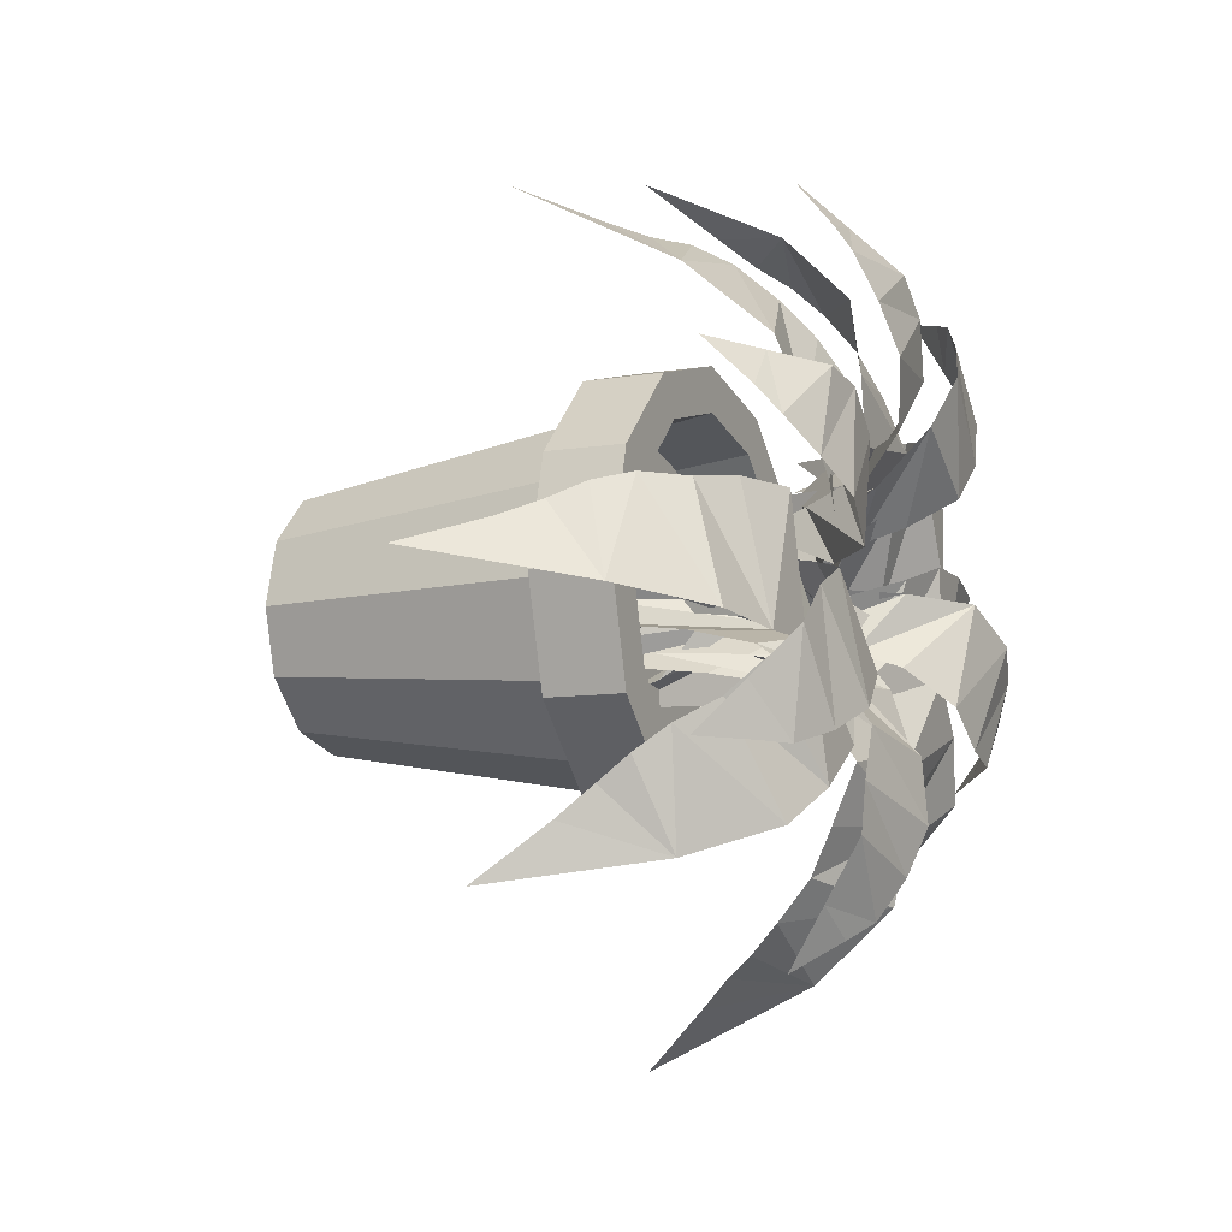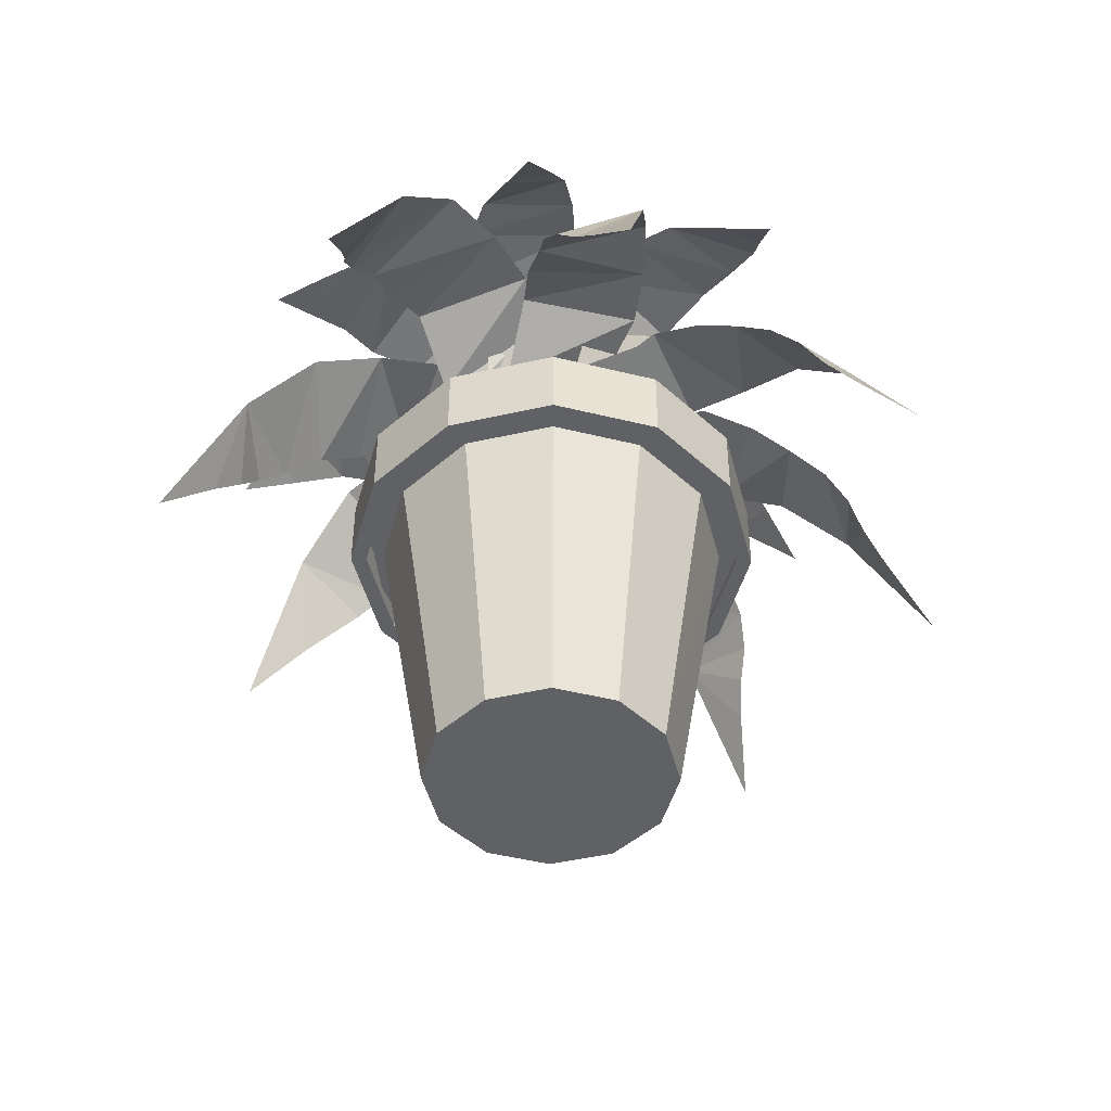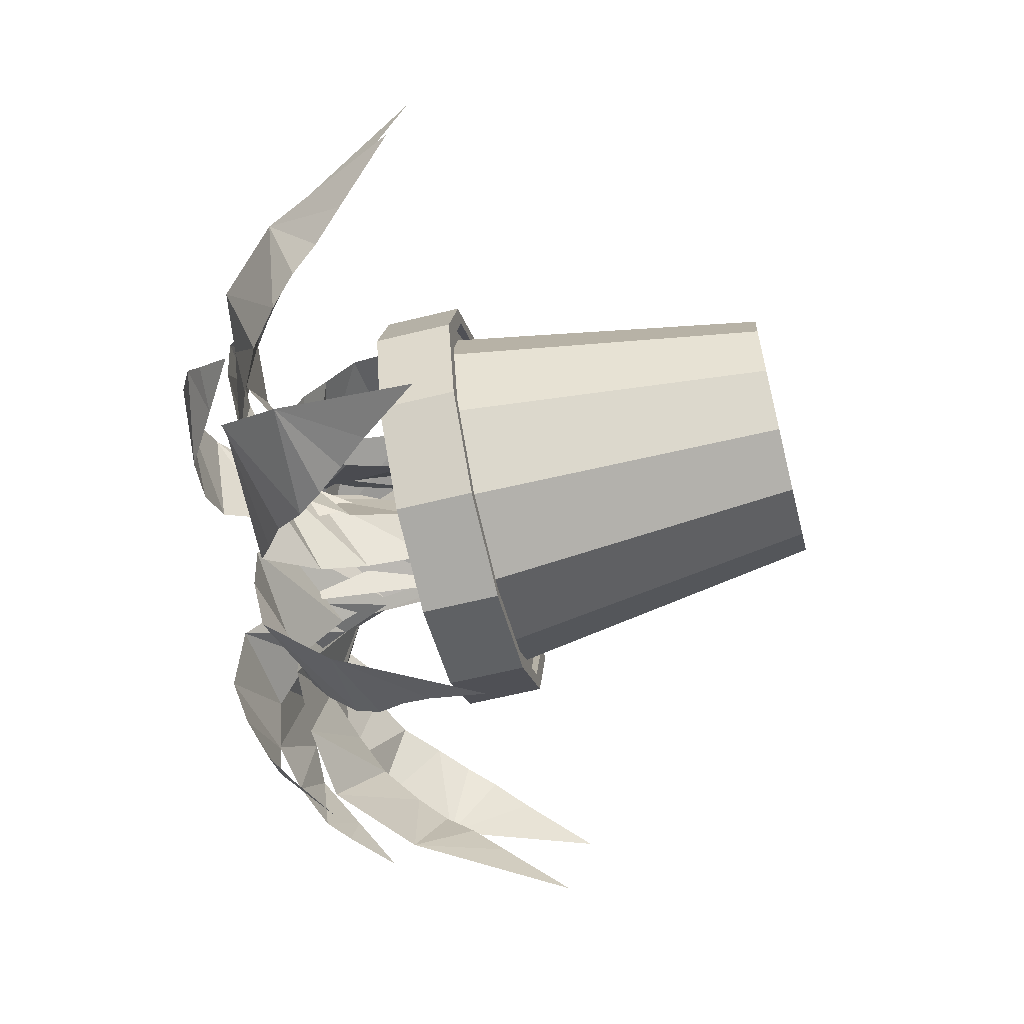
<metadata>
{"format":"obj","ext":"obj","renderer":"f3d","projection":"perspective","resolution":1024,"background":"white","views":[{"elev":-8.4,"azim":115.2,"up":"+Z"},{"elev":-47.6,"azim":119.4,"up":"+Y"},{"elev":-61.9,"azim":-75.9,"up":"+Z"}]}
</metadata>
<code>
o m1030
v 0.4371 0.5201 0.1054
v 0.4672 0.3629 0.025
v 0.494 0.4297 0.08238
v 0.5108 0.4632 0.1111
v 0.5273 0.4933 0.1312
v 0.5375 0.5234 0.1599
v 0.4203 0.5937 0.1771
v 0.5375 0.5569 0.2001
v 0.4103 0.6071 0.2518
v 0.5443 0.5803 0.246
v 0.5416 0.6038 0.3033
v 0.4103 0.6105 0.3206
v 0.5503 0.5569 0.3809
v 0.4304 0.5971 0.3809
v 0.5503 0.51 0.4154
v 0.4505 0.5602 0.4354
v 0.5503 0.4398 0.4325
v 0.5476 0.326 0.4469
v 0.5409 0.3328 0.4699
v 0.4572 0.5 0.4699
v 0.5275 0.383 0.4842
v 0.4672 0.4331 0.4842
v 0.2028 0.5201 0.2206
v 0.1739 0.3629 0.1398
v 0.2314 0.4297 0.1663
v 0.2628 0.4632 0.1774
v 0.2884 0.4933 0.1822
v 0.3147 0.5234 0.1974
v 0.2363 0.5937 0.2863
v 0.3407 0.5569 0.2281
v 0.2768 0.6071 0.3497
v 0.3754 0.5803 0.2589
v 0.4105 0.6038 0.3044
v 0.3213 0.6105 0.4023
v 0.467 0.5569 0.3581
v 0.3755 0.5971 0.4354
v 0.4893 0.51 0.3843
v 0.426 0.5602 0.4641
v 0.5004 0.4398 0.3975
v 0.5076 0.326 0.4102
v 0.5174 0.3328 0.432
v 0.4534 0.5 0.4861
v 0.5164 0.383 0.4516
v 0.4704 0.4331 0.4905
v 0.1911 0.6105 0.346
v 0.1701 0.5703 0.3024
v 0.2289 0.6071 0.3101
v 0.2027 0.6305 0.3714
v 0.2878 0.644 0.3176
v 0.2364 0.6507 0.4047
v 0.3341 0.6473 0.3295
v 0.2779 0.664 0.4359
v 0.3784 0.644 0.3673
v 0.337 0.6507 0.4712
v 0.4136 0.6038 0.4037
v 0.4316 0.5602 0.4183
v 0.3933 0.6004 0.4773
v 0.4404 0.5067 0.4371
v 0.4365 0.5168 0.4833
v 0.4479 0.4063 0.4415
v 0.1054 0.5201 0.4863
v 0.025 0.3629 0.4562
v 0.08238 0.4297 0.4295
v 0.1111 0.4632 0.4128
v 0.1312 0.4933 0.3963
v 0.1599 0.5234 0.386
v 0.1771 0.5937 0.5031
v 0.2001 0.5569 0.386
v 0.2518 0.6071 0.5131
v 0.246 0.5803 0.3793
v 0.3034 0.6038 0.3819
v 0.3206 0.6105 0.5131
v 0.3809 0.5569 0.3733
v 0.3809 0.5971 0.493
v 0.4154 0.51 0.3733
v 0.4354 0.5602 0.4729
v 0.4325 0.4398 0.3733
v 0.4469 0.326 0.3759
v 0.4699 0.3328 0.3827
v 0.4699 0.5 0.4662
v 0.4842 0.383 0.396
v 0.4842 0.4331 0.4562
v 0.1564 0.5201 0.6759
v 0.07098 0.3629 0.6838
v 0.111 0.4297 0.6347
v 0.1296 0.4632 0.6071
v 0.1405 0.4933 0.5835
v 0.1618 0.5234 0.5618
v 0.2283 0.5937 0.6598
v 0.1979 0.5569 0.5443
v 0.2999 0.6071 0.6363
v 0.2364 0.5803 0.5183
v 0.2892 0.6038 0.4956
v 0.3618 0.6105 0.6064
v 0.3552 0.5569 0.4542
v 0.4074 0.5971 0.5621
v 0.3863 0.51 0.4392
v 0.4478 0.5602 0.5202
v 0.4017 0.4398 0.4317
v 0.4159 0.326 0.4278
v 0.4395 0.3328 0.4238
v 0.4759 0.5 0.4992
v 0.4582 0.383 0.4297
v 0.4844 0.4331 0.4839
v 0.3183 0.6105 0.7556
v 0.2728 0.5703 0.7718
v 0.2866 0.6071 0.7141
v 0.3449 0.6305 0.7467
v 0.3002 0.644 0.6564
v 0.3815 0.6507 0.7167
v 0.3169 0.6473 0.6115
v 0.4169 0.664 0.6785
v 0.3591 0.644 0.5714
v 0.4581 0.6507 0.6234
v 0.399 0.6038 0.5402
v 0.4154 0.5602 0.5237
v 0.4701 0.6004 0.568
v 0.435 0.5067 0.5169
v 0.4806 0.5168 0.5257
v 0.4402 0.4063 0.51
v 0.7398 0.5201 0.7287
v 0.7687 0.3629 0.8094
v 0.7112 0.4297 0.7829
v 0.6799 0.4632 0.7718
v 0.6542 0.4933 0.7671
v 0.6279 0.5234 0.7519
v 0.7063 0.5937 0.663
v 0.6019 0.5569 0.7211
v 0.6658 0.6071 0.5997
v 0.5672 0.5803 0.6904
v 0.5321 0.6038 0.6448
v 0.6214 0.6105 0.5471
v 0.4756 0.5569 0.5913
v 0.567 0.5971 0.514
v 0.4533 0.51 0.565
v 0.5166 0.5602 0.4853
v 0.4422 0.4398 0.5518
v 0.435 0.326 0.5392
v 0.4252 0.3328 0.5174
v 0.4892 0.5 0.4633
v 0.4262 0.383 0.4977
v 0.4722 0.4331 0.4589
v 0.6043 0.6105 0.7851
v 0.5987 0.5703 0.8331
v 0.5531 0.6071 0.7951
v 0.6082 0.6305 0.7573
v 0.5075 0.644 0.7572
v 0.5975 0.6507 0.7112
v 0.4747 0.6473 0.7223
v 0.5792 0.664 0.6626
v 0.4576 0.644 0.6666
v 0.5482 0.6507 0.6011
v 0.4474 0.6038 0.617
v 0.4399 0.5602 0.595
v 0.5039 0.6004 0.5657
v 0.4426 0.5067 0.5744
v 0.4708 0.5168 0.5375
v 0.4387 0.4063 0.5667
v 0.5017 0.5201 0.8098
v 0.4724 0.3629 0.8905
v 0.4451 0.4297 0.8334
v 0.428 0.4632 0.805
v 0.4113 0.4933 0.785
v 0.4007 0.5234 0.7564
v 0.5177 0.5937 0.738
v 0.4003 0.5569 0.7162
v 0.527 0.6071 0.6632
v 0.3931 0.5803 0.6704
v 0.3951 0.6038 0.6131
v 0.5263 0.6105 0.5945
v 0.3857 0.5569 0.5357
v 0.5055 0.5971 0.5344
v 0.3853 0.51 0.5012
v 0.4848 0.5602 0.4801
v 0.3851 0.4398 0.484
v 0.3877 0.326 0.4696
v 0.3941 0.3328 0.4465
v 0.4778 0.5 0.4457
v 0.4073 0.383 0.4321
v 0.4676 0.4331 0.4315
v 0.7935 0.6105 0.5979
v 0.8167 0.5703 0.6402
v 0.7575 0.6071 0.6358
v 0.7806 0.6305 0.5731
v 0.6983 0.644 0.6313
v 0.7452 0.6507 0.5418
v 0.6514 0.6473 0.6218
v 0.702 0.664 0.5127
v 0.6052 0.644 0.5863
v 0.6411 0.6507 0.4805
v 0.5682 0.6038 0.552
v 0.5493 0.5602 0.5384
v 0.5844 0.6004 0.4774
v 0.5395 0.5067 0.52
v 0.5411 0.5168 0.4736
v 0.5318 0.4063 0.516
v 0.8946 0.5201 0.4228
v 0.975 0.3629 0.4529
v 0.9176 0.4297 0.4797
v 0.8889 0.4632 0.4964
v 0.8688 0.4933 0.5129
v 0.8401 0.5234 0.5232
v 0.8229 0.5937 0.406
v 0.7999 0.5569 0.5232
v 0.7482 0.6071 0.3959
v 0.754 0.5803 0.5299
v 0.6967 0.6038 0.5273
v 0.6794 0.6105 0.3959
v 0.6191 0.5569 0.5359
v 0.6191 0.5971 0.4161
v 0.5846 0.51 0.5359
v 0.5646 0.5602 0.4361
v 0.5675 0.4398 0.5359
v 0.5531 0.326 0.5333
v 0.5301 0.3328 0.5266
v 0.5301 0.5 0.4428
v 0.5158 0.383 0.5131
v 0.5158 0.4331 0.4529
v 0.7902 0.6105 0.2993
v 0.8385 0.5703 0.3003
v 0.805 0.6071 0.3493
v 0.7623 0.6305 0.298
v 0.7715 0.644 0.3984
v 0.7173 0.6507 0.3129
v 0.7399 0.6473 0.4343
v 0.6706 0.664 0.3358
v 0.6861 0.644 0.4566
v 0.6123 0.6507 0.3724
v 0.6376 0.6038 0.4714
v 0.6165 0.5602 0.4809
v 0.5813 0.6004 0.4199
v 0.5957 0.5067 0.4802
v 0.5563 0.5168 0.4556
v 0.5884 0.4063 0.4847
v 0.753 0.5201 0.2068
v 0.8352 0.3629 0.1823
v 0.8057 0.4297 0.2383
v 0.7929 0.4632 0.269
v 0.7869 0.4933 0.2943
v 0.7703 0.5234 0.3198
v 0.6857 0.5937 0.2369
v 0.7382 0.5569 0.3441
v 0.6203 0.6071 0.2741
v 0.7058 0.5803 0.3772
v 0.6585 0.6038 0.4099
v 0.5654 0.6105 0.3157
v 0.602 0.5569 0.4636
v 0.5296 0.5971 0.3682
v 0.5745 0.51 0.4843
v 0.4982 0.5602 0.4171
v 0.5608 0.4398 0.4948
v 0.5478 0.326 0.5013
v 0.5255 0.3328 0.5099
v 0.4748 0.5 0.4432
v 0.5059 0.383 0.5079
v 0.4695 0.4331 0.4599
v 0.592 0.6105 0.141
v 0.6301 0.5703 0.1114
v 0.635 0.6071 0.1706
v 0.5694 0.6305 0.1576
v 0.6398 0.644 0.2297
v 0.5439 0.6507 0.1974
v 0.6378 0.6473 0.2775
v 0.522 0.664 0.2445
v 0.61 0.644 0.3287
v 0.4998 0.6507 0.3098
v 0.5818 0.6038 0.3707
v 0.5712 0.5602 0.3913
v 0.5055 0.6004 0.3662
v 0.5546 0.5067 0.404
v 0.5085 0.5168 0.4097
v 0.5519 0.4063 0.4121
v 0.3522 0.025 0.4713
v 0.4756 0.025 0.4713
v 0.3701 0.025 0.5381
v 0.3179 0.3913 0.5682
v 0.292 0.3913 0.4713
v 0.3055 0.3913 0.5754
v 0.2776 0.3913 0.4713
v 0.3055 0.3568 0.5754
v 0.2776 0.3568 0.4713
v 0.2905 0.3568 0.5839
v 0.2603 0.3568 0.4713
v 0.2905 0.4397 0.5839
v 0.2603 0.4397 0.4713
v 0.3303 0.4397 0.5609
v 0.3063 0.4397 0.4713
v 0.3825 0.08034 0.5308
v 0.3665 0.08034 0.4713
v 0.4756 0.08034 0.4713
v 0.4189 0.025 0.5869
v 0.3888 0.3913 0.6391
v 0.3816 0.3913 0.6515
v 0.3816 0.3568 0.6515
v 0.373 0.3568 0.6664
v 0.373 0.4397 0.6664
v 0.3959 0.4397 0.6267
v 0.4261 0.08034 0.5745
v 0.4857 0.025 0.6048
v 0.4857 0.3913 0.665
v 0.4857 0.3913 0.6794
v 0.4857 0.3568 0.6794
v 0.4857 0.3568 0.6967
v 0.4857 0.4397 0.6967
v 0.4857 0.4397 0.6507
v 0.4857 0.08034 0.5904
v 0.5524 0.025 0.5869
v 0.5825 0.3913 0.6391
v 0.5897 0.3913 0.6515
v 0.5897 0.3568 0.6515
v 0.5983 0.3568 0.6664
v 0.5983 0.4397 0.6664
v 0.5754 0.4397 0.6267
v 0.5452 0.08034 0.5745
v 0.6012 0.025 0.5381
v 0.6534 0.3913 0.5682
v 0.6658 0.3913 0.5754
v 0.6658 0.3568 0.5754
v 0.6808 0.3568 0.5839
v 0.6808 0.4397 0.5839
v 0.641 0.4397 0.5609
v 0.5888 0.08034 0.5308
v 0.6191 0.025 0.4713
v 0.6794 0.3913 0.4713
v 0.6937 0.3913 0.4713
v 0.6937 0.3568 0.4713
v 0.711 0.3568 0.4713
v 0.711 0.4397 0.4713
v 0.665 0.4397 0.4713
v 0.6048 0.08034 0.4713
v 0.6012 0.025 0.4046
v 0.6534 0.3913 0.3745
v 0.6658 0.3913 0.3672
v 0.6658 0.3568 0.3672
v 0.6808 0.3568 0.3587
v 0.6808 0.4397 0.3587
v 0.641 0.4397 0.3816
v 0.5888 0.08034 0.4117
v 0.5524 0.025 0.3557
v 0.5825 0.3913 0.3036
v 0.5897 0.3913 0.2911
v 0.5897 0.3568 0.2911
v 0.5983 0.3568 0.2762
v 0.5983 0.4397 0.2762
v 0.5754 0.4397 0.316
v 0.5452 0.08034 0.3682
v 0.4857 0.025 0.3378
v 0.4857 0.3913 0.2776
v 0.4857 0.3913 0.2632
v 0.4857 0.3568 0.2632
v 0.4857 0.3568 0.246
v 0.4857 0.4397 0.246
v 0.4857 0.4397 0.292
v 0.4857 0.08034 0.3522
v 0.4189 0.025 0.3557
v 0.3888 0.3913 0.3036
v 0.3816 0.3913 0.2911
v 0.3816 0.3568 0.2911
v 0.373 0.3568 0.2762
v 0.373 0.4397 0.2762
v 0.3959 0.4397 0.316
v 0.4261 0.08034 0.3682
v 0.3701 0.025 0.4046
v 0.3179 0.3913 0.3745
v 0.3055 0.3913 0.3672
v 0.3055 0.3568 0.3672
v 0.2905 0.3568 0.3587
v 0.2905 0.4397 0.3587
v 0.3303 0.4397 0.3816
v 0.3825 0.08034 0.4117
v 0.6907 0.3644 0.4656
v 0.6837 0.3644 0.5186
v 0.4857 0.3644 0.4656
v 0.6632 0.3644 0.568
v 0.6306 0.3644 0.6105
v 0.5882 0.3644 0.6431
v 0.5387 0.3644 0.6635
v 0.4857 0.3644 0.6706
v 0.4326 0.3644 0.6635
v 0.3832 0.3644 0.6431
v 0.3407 0.3644 0.6105
v 0.3082 0.3644 0.568
v 0.2876 0.3644 0.5186
v 0.2807 0.3644 0.4656
v 0.2876 0.3644 0.4126
v 0.3082 0.3644 0.3631
v 0.3407 0.3644 0.3206
v 0.3832 0.3644 0.288
v 0.4326 0.3644 0.2676
v 0.4857 0.3644 0.2606
v 0.5387 0.3644 0.2676
v 0.5882 0.3644 0.288
v 0.6306 0.3644 0.3206
v 0.6632 0.3644 0.3631
v 0.6837 0.3644 0.4126
v 0.2876 0.3644 0.5186
v 0.2807 0.3644 0.4656
v 0.3082 0.3644 0.568
v 0.2876 0.3644 0.4126
v 0.3082 0.3644 0.3631
v 0.3407 0.3644 0.6105
v 0.3832 0.3644 0.6431
v 0.4326 0.3644 0.6635
v 0.4857 0.3644 0.6706
v 0.3407 0.3644 0.3206
v 0.5387 0.3644 0.6635
v 0.5882 0.3644 0.6431
v 0.6306 0.3644 0.6105
v 0.6632 0.3644 0.568
v 0.6837 0.3644 0.5186
v 0.6907 0.3644 0.4656
v 0.3832 0.3644 0.288
v 0.4326 0.3644 0.2676
v 0.4857 0.3644 0.2606
v 0.5387 0.3644 0.2676
v 0.5882 0.3644 0.288
v 0.6306 0.3644 0.3206
v 0.6632 0.3644 0.3631
v 0.6837 0.3644 0.4126
f 1 4 3
f 1 5 4
f 5 1 6
f 7 6 1
f 6 7 8
f 9 8 7
f 8 9 10
f 11 10 9
f 12 11 9
f 11 12 13
f 14 13 12
f 13 14 15
f 16 15 14
f 15 16 17
f 17 16 18
f 19 18 16
f 19 16 20
f 21 19 20
f 21 20 22
f 23 25 24
f 23 26 25
f 23 27 26
f 27 23 28
f 29 28 23
f 28 29 30
f 31 30 29
f 30 31 32
f 35 36 37
f 38 37 36
f 37 38 39
f 41 40 38
f 41 38 42
f 43 42 44
f 45 47 46
f 48 47 45
f 47 48 49
f 50 49 48
f 49 50 51
f 52 51 50
f 51 52 53
f 54 53 52
f 55 53 54
f 55 54 56
f 57 56 54
f 56 57 58
f 59 60 57
f 61 63 62
f 61 64 63
f 61 65 64
f 65 61 66
f 67 66 61
f 66 67 68
f 69 68 67
f 68 69 70
f 71 70 69
f 72 71 69
f 71 72 73
f 74 73 72
f 73 74 75
f 76 75 74
f 75 76 77
f 77 76 78
f 79 78 76
f 79 76 80
f 81 79 80
f 81 80 82
f 83 85 84
f 83 86 85
f 83 87 86
f 87 83 88
f 89 88 83
f 88 89 90
f 91 90 89
f 90 91 92
f 93 92 91
f 94 93 91
f 95 96 97
f 98 97 96
f 97 98 99
f 99 98 100
f 101 100 98
f 101 98 102
f 103 101 102
f 103 102 104
f 105 107 106
f 108 107 105
f 107 108 109
f 109 110 111
f 112 111 110
f 111 112 113
f 114 113 112
f 115 113 114
f 115 114 116
f 117 116 114
f 116 117 118
f 119 120 117
f 121 123 122
f 121 124 123
f 121 125 124
f 125 121 126
f 127 126 121
f 126 127 128
f 129 128 127
f 128 129 130
f 131 130 129
f 132 131 129
f 131 132 133
f 136 135 134
f 135 136 137
f 143 145 144
f 146 145 143
f 145 146 147
f 165 164 159
f 166 167 168
f 169 168 167
f 170 169 167
f 171 172 173
f 174 173 172
f 173 174 175
f 175 174 176
f 181 183 182
f 186 185 184
f 185 186 187
f 188 187 186
f 187 188 189
f 191 189 190
f 191 190 192
f 197 201 200
f 201 197 202
f 203 202 197
f 207 208 209
f 213 212 214
f 215 214 212
f 215 212 216
f 217 215 216
f 217 216 218
f 219 221 220
f 222 221 219
f 221 222 223
f 224 223 222
f 225 226 227
f 231 230 228
f 230 231 232
f 233 234 231
f 235 237 236
f 235 238 237
f 235 239 238
f 239 235 240
f 241 240 235
f 251 250 252
f 259 260 261
f 262 261 260
f 261 262 263
f 264 263 262
f 263 264 265
f 269 268 266
f 268 269 270
f 271 272 269
f 273 274 275
f 275 276 273
f 276 277 273
f 276 278 277
f 278 279 277
f 278 280 279
f 280 281 279
f 280 282 281
f 282 283 281
f 282 284 283
f 284 285 283
f 284 286 285
f 286 287 285
f 286 288 287
f 288 289 287
f 290 289 288
f 275 274 291
f 291 292 275
f 292 276 275
f 292 293 276
f 293 278 276
f 293 294 278
f 294 280 278
f 294 295 280
f 295 282 280
f 295 296 282
f 296 284 282
f 296 297 284
f 297 286 284
f 297 298 286
f 298 288 286
f 290 288 298
f 291 274 299
f 299 300 291
f 300 292 291
f 300 301 292
f 301 293 292
f 301 302 293
f 302 294 293
f 302 303 294
f 303 295 294
f 303 304 295
f 304 296 295
f 304 305 296
f 305 297 296
f 305 306 297
f 306 298 297
f 290 298 306
f 299 274 307
f 307 308 299
f 308 300 299
f 308 309 300
f 309 301 300
f 309 310 301
f 310 302 301
f 310 311 302
f 311 303 302
f 311 312 303
f 312 304 303
f 312 313 304
f 313 305 304
f 313 314 305
f 314 306 305
f 290 306 314
f 307 274 315
f 315 316 307
f 316 308 307
f 316 317 308
f 317 309 308
f 317 318 309
f 318 310 309
f 318 319 310
f 319 311 310
f 319 320 311
f 320 312 311
f 320 321 312
f 321 313 312
f 321 322 313
f 322 314 313
f 290 314 322
f 315 274 323
f 323 324 315
f 324 316 315
f 324 325 316
f 325 317 316
f 325 326 317
f 326 318 317
f 326 327 318
f 327 319 318
f 327 328 319
f 328 320 319
f 328 329 320
f 329 321 320
f 329 330 321
f 330 322 321
f 290 322 330
f 323 274 331
f 331 332 323
f 332 324 323
f 332 333 324
f 333 325 324
f 333 334 325
f 334 326 325
f 334 335 326
f 335 327 326
f 335 336 327
f 336 328 327
f 336 337 328
f 337 329 328
f 337 338 329
f 338 330 329
f 290 330 338
f 331 274 339
f 339 340 331
f 340 332 331
f 340 341 332
f 341 333 332
f 341 342 333
f 342 334 333
f 342 343 334
f 343 335 334
f 343 344 335
f 344 336 335
f 344 345 336
f 345 337 336
f 345 346 337
f 346 338 337
f 290 338 346
f 339 274 347
f 347 348 339
f 348 340 339
f 348 349 340
f 349 341 340
f 349 350 341
f 350 342 341
f 350 351 342
f 351 343 342
f 351 352 343
f 352 344 343
f 352 353 344
f 353 345 344
f 353 354 345
f 354 346 345
f 290 346 354
f 347 274 355
f 355 356 347
f 356 348 347
f 356 357 348
f 357 349 348
f 357 358 349
f 358 350 349
f 358 359 350
f 359 351 350
f 359 360 351
f 360 352 351
f 360 361 352
f 361 353 352
f 361 362 353
f 362 354 353
f 290 354 362
f 355 274 363
f 363 364 355
f 364 356 355
f 364 365 356
f 365 357 356
f 365 366 357
f 366 358 357
f 366 367 358
f 367 359 358
f 367 368 359
f 368 360 359
f 368 369 360
f 369 361 360
f 369 370 361
f 370 362 361
f 290 362 370
f 363 274 273
f 273 277 363
f 277 364 363
f 277 279 364
f 279 365 364
f 279 281 365
f 281 366 365
f 281 283 366
f 283 367 366
f 283 285 367
f 285 368 367
f 285 287 368
f 287 369 368
f 287 289 369
f 289 370 369
f 290 370 289
f 371 373 372
f 372 373 374
f 374 373 375
f 375 373 376
f 376 373 377
f 377 373 378
f 378 373 379
f 379 373 380
f 380 373 381
f 381 373 382
f 382 373 383
f 383 373 384
f 384 373 385
f 385 373 386
f 386 373 387
f 387 373 388
f 388 373 389
f 389 373 390
f 390 373 391
f 391 373 392
f 392 373 393
f 393 373 394
f 394 373 395
f 395 373 371
f 1 3 2
f 31 33 32
f 31 34 33
f 35 33 34
f 34 36 35
f 40 39 38
f 42 43 41
f 95 93 94
f 94 96 95
f 108 110 109
f 132 134 133
f 135 133 134
f 138 137 136
f 136 139 138
f 140 139 136
f 140 141 139
f 142 141 140
f 146 148 147
f 149 147 148
f 148 150 149
f 151 149 150
f 150 152 151
f 152 153 151
f 154 153 152
f 152 155 154
f 156 154 155
f 157 158 155
f 159 161 160
f 161 159 162
f 162 159 163
f 164 163 159
f 166 164 165
f 165 167 166
f 171 169 170
f 170 172 171
f 174 177 176
f 178 177 174
f 178 179 177
f 180 179 178
f 181 184 183
f 185 183 184
f 188 190 189
f 190 193 192
f 194 192 193
f 195 196 193
f 197 199 198
f 199 197 200
f 204 202 203
f 203 205 204
f 206 204 205
f 205 207 206
f 205 208 207
f 208 210 209
f 211 209 210
f 210 212 211
f 213 211 212
f 225 223 224
f 224 226 225
f 226 228 227
f 228 229 227
f 230 229 228
f 242 240 241
f 241 243 242
f 244 242 243
f 243 245 244
f 243 246 245
f 247 245 246
f 246 248 247
f 249 247 248
f 248 250 249
f 251 249 250
f 250 253 252
f 254 253 250
f 254 255 253
f 256 255 254
f 257 259 258
f 257 260 259
f 264 266 265
f 266 267 265
f 268 267 266
f 396 398 397
f 397 398 399
f 399 398 400
f 398 401 400
f 401 402 400
f 402 403 400
f 403 404 400
f 400 404 405
f 404 406 405
f 406 407 405
f 407 408 405
f 408 409 405
f 409 410 405
f 410 411 405
f 405 411 412
f 412 411 413
f 413 411 414
f 414 411 415
f 415 411 416
f 416 411 417
f 417 411 418
f 419 418 411

</code>
